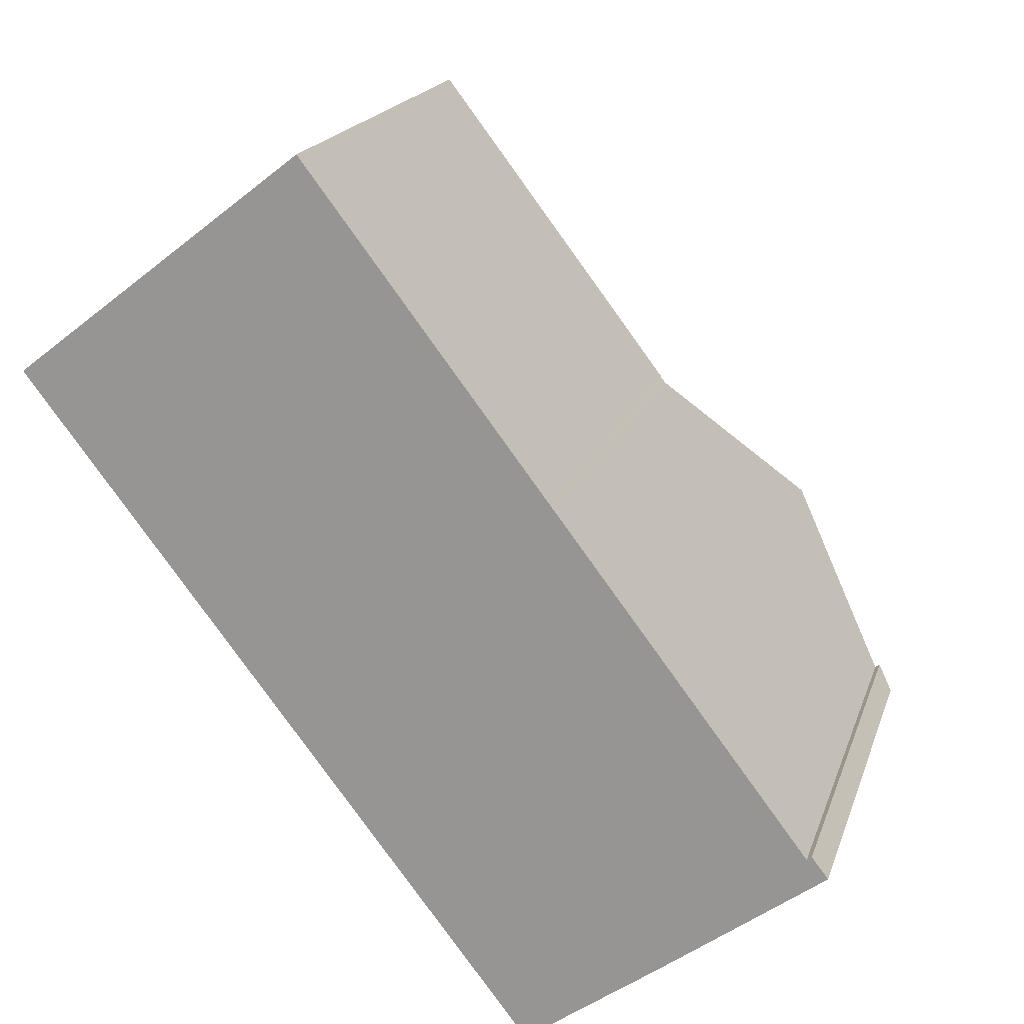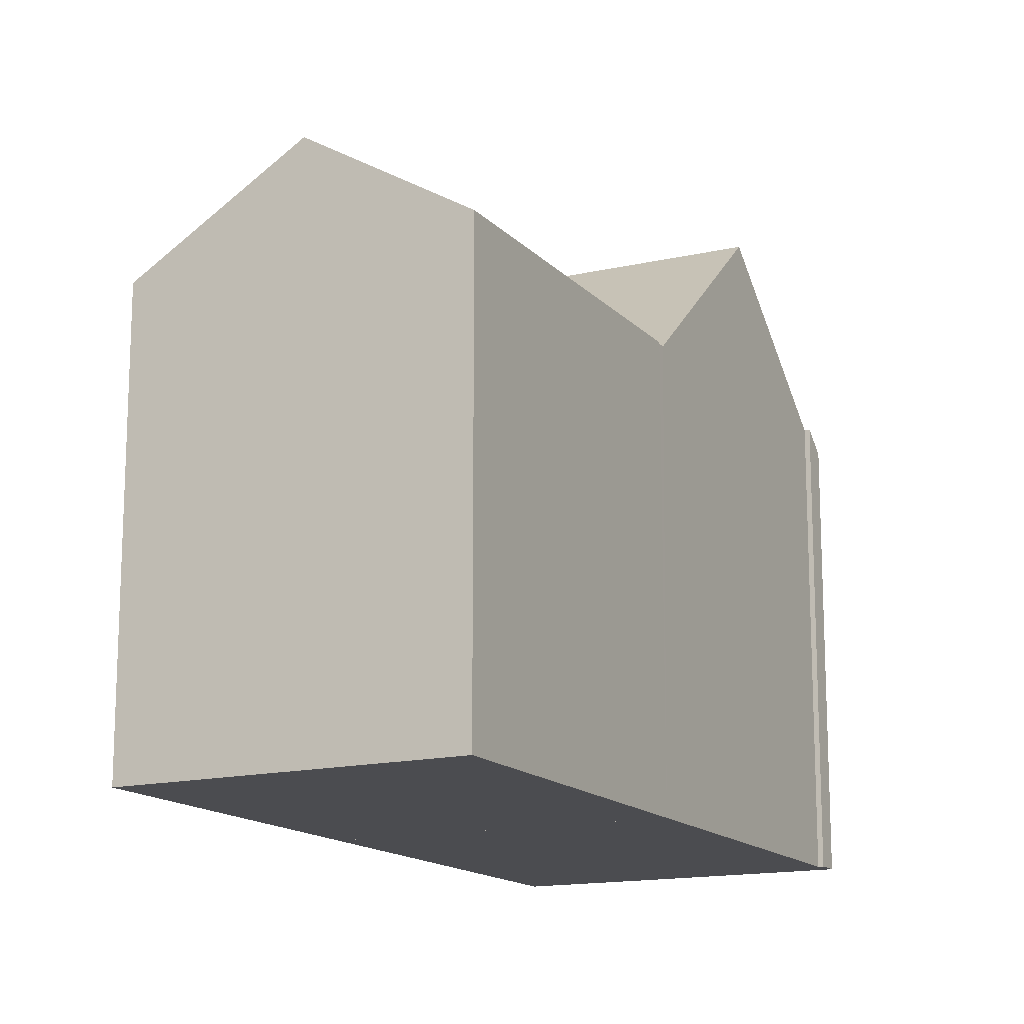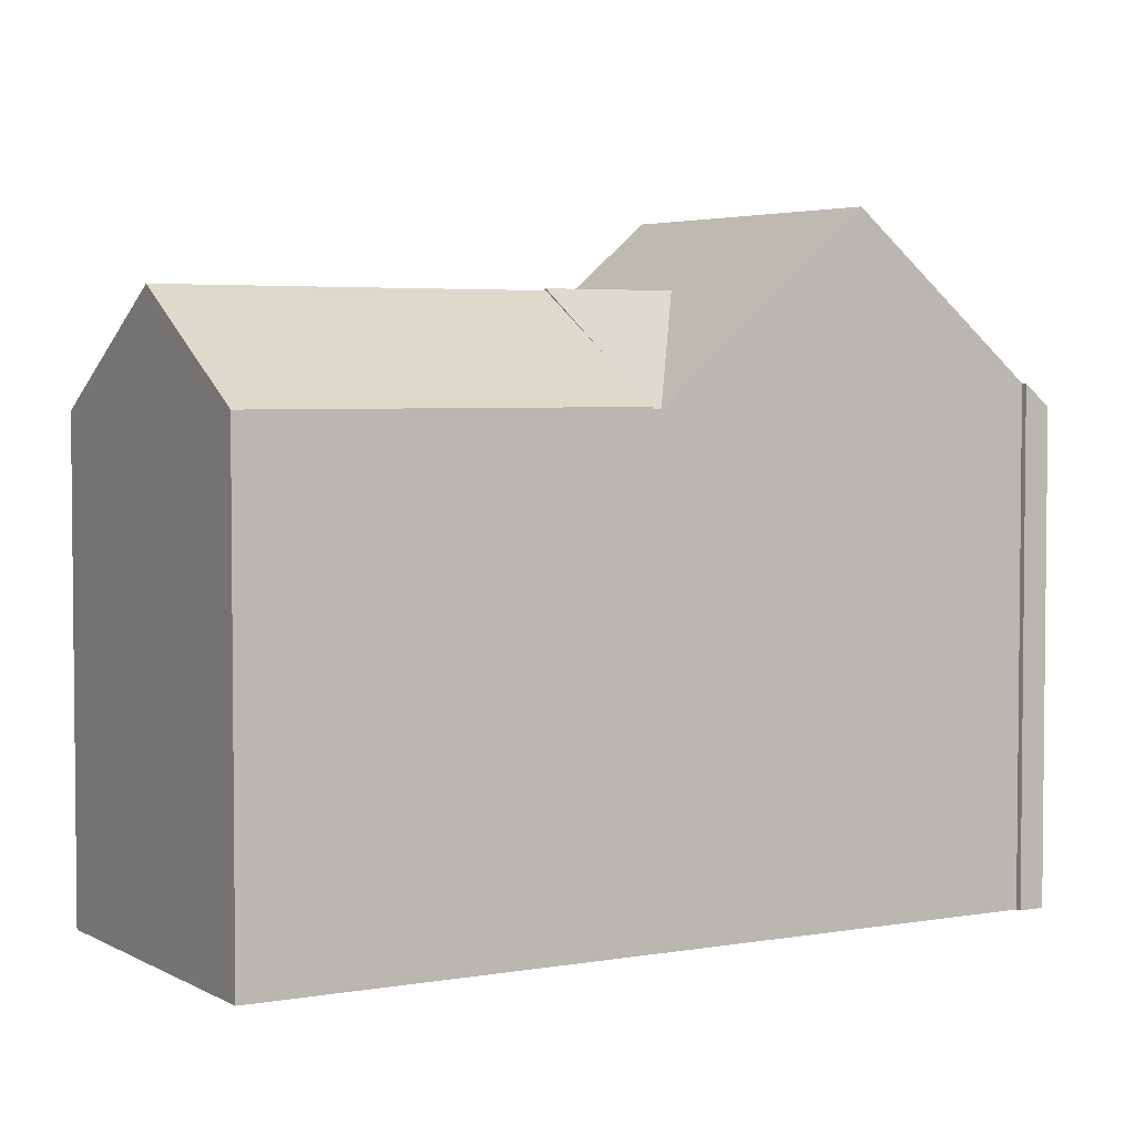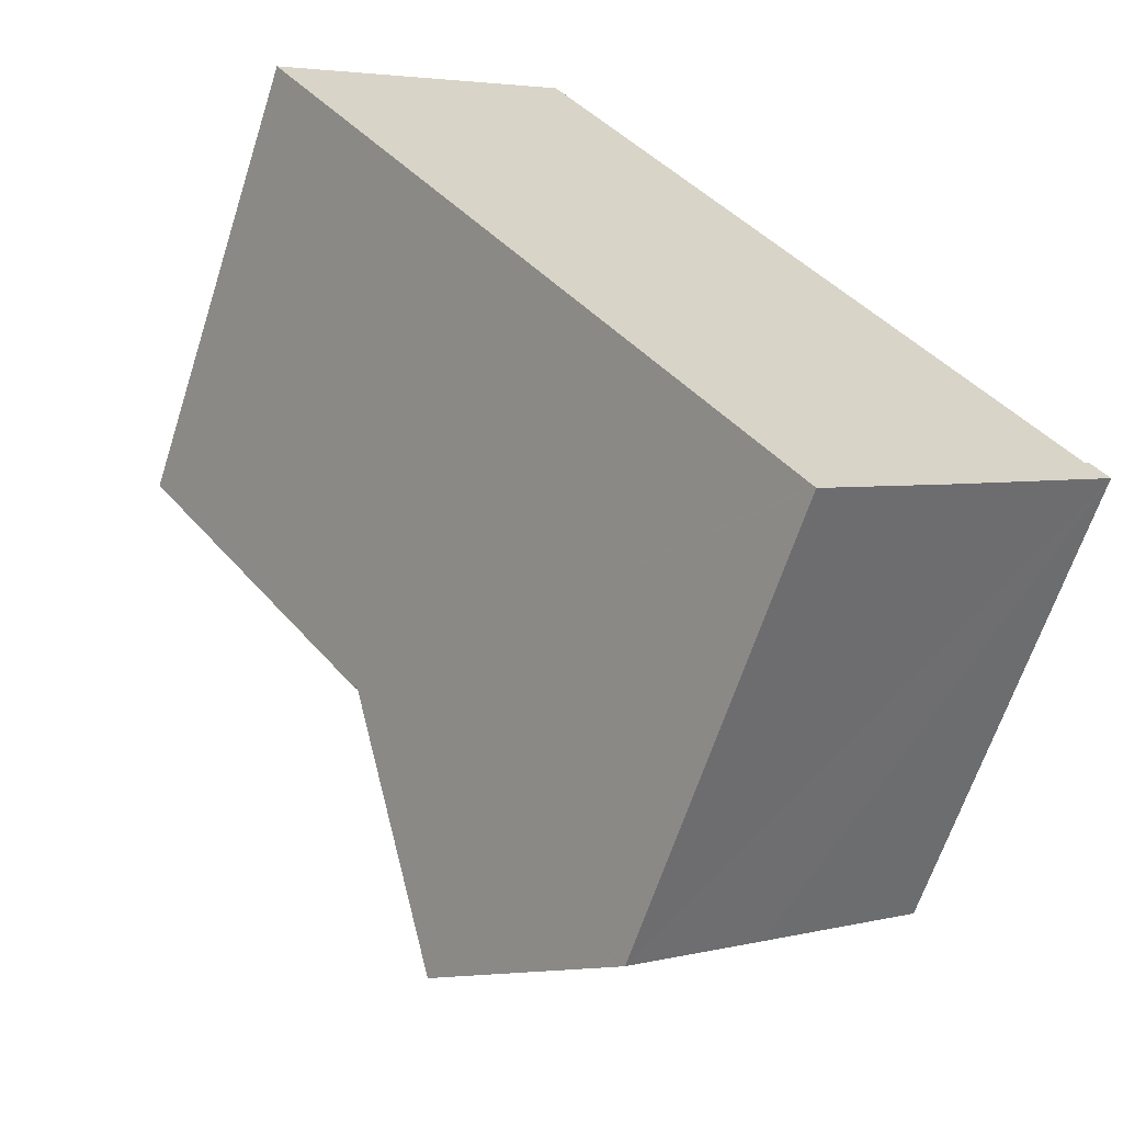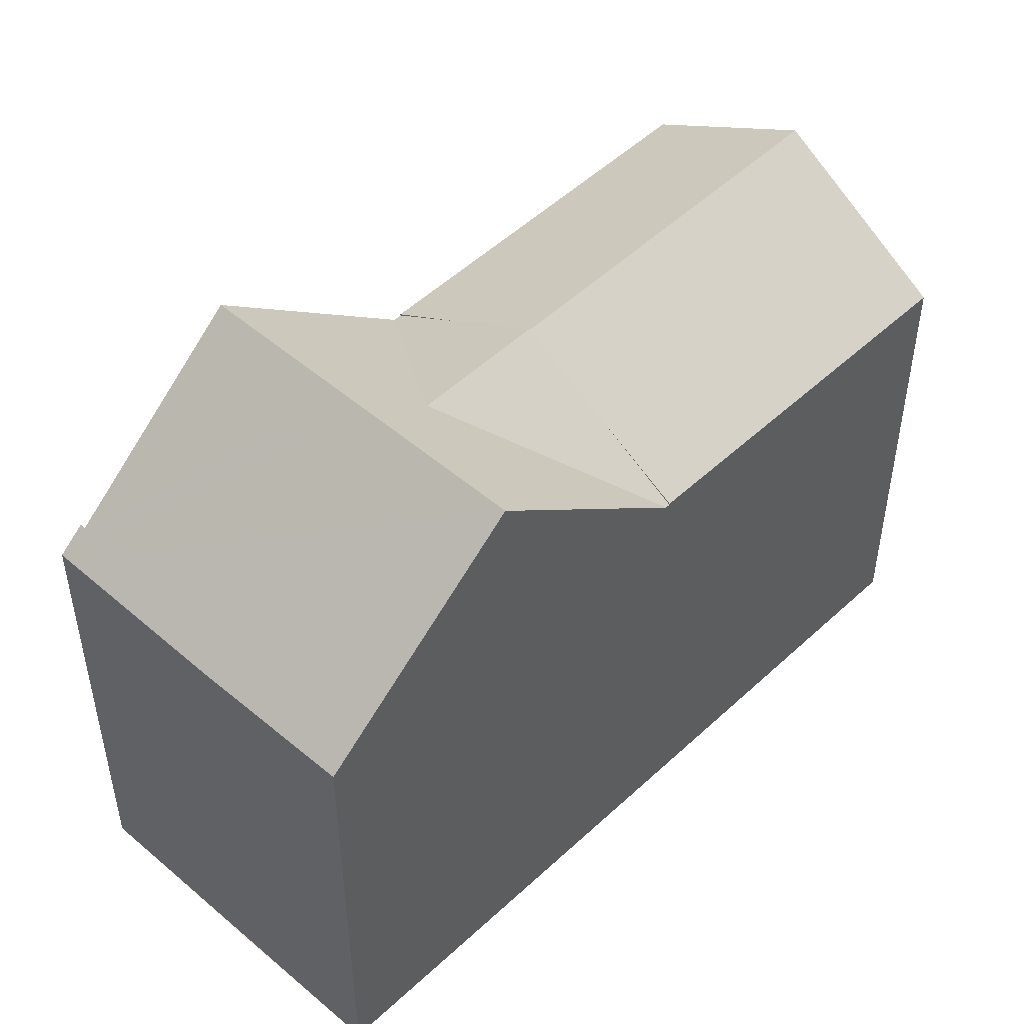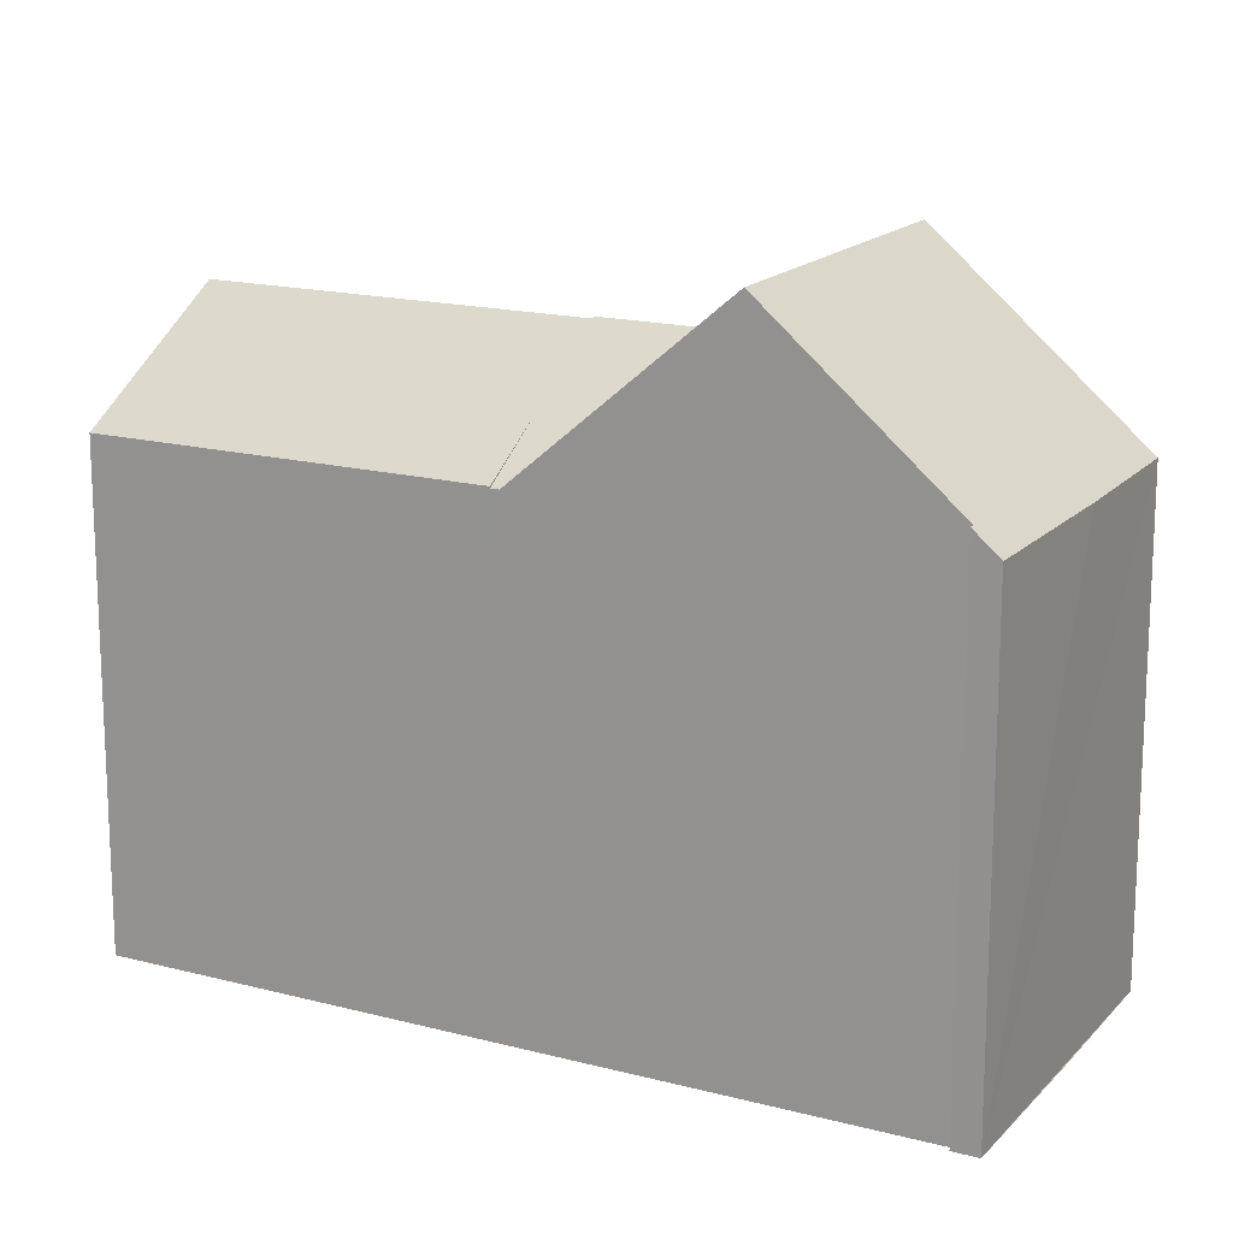
<metadata>
{"format":"obj","ext":"obj","renderer":"f3d","projection":"perspective","resolution":1024,"background":"white","views":[{"elev":18.4,"azim":15.4,"up":"+Z"},{"elev":-15.2,"azim":-10.2,"up":"+Y"},{"elev":3.9,"azim":22.0,"up":"+Y"},{"elev":-63.6,"azim":-17.8,"up":"+Z"},{"elev":50.7,"azim":-173.1,"up":"+Y"},{"elev":16.4,"azim":81.2,"up":"+Y"}]}
</metadata>
<code>
v  7.555 9.491 -4.95
v  8.532 7.741 -1.497
v  8.618 7.741 -1.609
v  7.511 8.511 -2.242
v  6.213 9.491 -3.191
v  8.112 7.77 -10.49
v  10.3 7.706 -8.988
v  8.147 7.721 -10.54
v  6.019 10.66 -7.785
v  10.51 7.707 -8.829
v  12.76 7.72 -7.167
v  8.394 10.66 -6.05
v  12.9 7.721 -7.065
v  12.56 8.082 -6.783
v  10.71 10.66 -4.357
v  12.64 8.083 -6.726
v  5.984 10.61 -7.74
v  3.865 7.684 -4.999
v  10.66 10.59 -4.286
v  4.915 8.511 -4.139
v  3.819 7.684 -4.94
v  8.532 9.166e-17 -1.497
v  3.819 3.025e-16 -4.94
v  6.213 1.954e-16 -3.191
v  7.511 1.373e-16 -2.242
v  4.915 2.534e-16 -4.139
v  12.64 4.118e-16 -6.726
v  12.56 4.153e-16 -6.783
v  10.71 2.668e-16 -4.357
v  8.618 9.852e-17 -1.609
v  10.66 2.624e-16 -4.286
v  12.9 4.326e-16 -7.065
v  8.147 6.452e-16 -10.54
v  12.76 4.389e-16 -7.167
v  10.51 5.406e-16 -8.829
v  10.3 5.504e-16 -8.988
v  8.112 6.424e-16 -10.49
v  3.865 3.061e-16 -4.999
v  6.019 4.767e-16 -7.785
v  5.984 4.739e-16 -7.74
v  4.637 7.765 3.613
v  6.213 9.459 -3.191
v  2.371 9.459 1.847
v  8.532 7.766 -1.497
v  0 7.686 4.706e-16
v  3.819 7.711 -4.94
v  0 0 0
v  4.637 -2.212e-16 3.613
v  2.371 -1.131e-16 1.847
g defaultobject
f 1 2 3
f 2 1 4
f 4 1 5
f 6 7 8
f 7 6 9
f 7 9 10
f 10 9 11
f 11 9 12
f 11 12 13
f 13 12 14
f 14 12 15
f 16 13 14
f 1 17 18
f 17 1 9
f 9 1 12
f 12 1 3
f 12 3 19
f 12 19 15
f 20 18 21
f 18 20 1
f 1 20 5
f 20 4 5
f 4 20 2
f 2 20 22
f 22 20 21
f 22 21 23
f 22 23 24
f 22 24 25
f 24 23 26
f 14 27 16
f 27 14 28
f 22 3 2
f 3 22 14
f 14 22 28
f 28 22 29
f 29 22 30
f 29 30 31
f 19 14 15
f 14 19 3
f 27 13 16
f 13 27 32
f 32 11 13
f 11 32 10
f 10 32 7
f 7 32 8
f 8 32 33
f 33 32 34
f 33 34 35
f 33 35 36
f 6 17 9
f 17 6 18
f 18 6 8
f 18 8 33
f 18 33 21
f 21 33 37
f 21 37 38
f 21 38 23
f 38 37 39
f 38 39 40
f 27 28 32
f 36 37 33
f 37 36 39
f 39 36 35
f 39 35 34
f 39 34 40
f 40 34 38
f 38 34 32
f 38 32 28
f 38 28 29
f 38 29 23
f 23 29 26
f 26 29 24
f 24 29 31
f 24 31 30
f 24 30 25
f 25 30 22
f 41 42 43
f 42 41 4
f 4 41 44
f 45 20 46
f 20 45 42
f 42 45 43
f 4 20 42
f 20 4 44
f 20 44 22
f 20 22 46
f 46 22 23
f 23 22 24
f 24 22 25
f 23 24 26
f 23 45 46
f 45 23 47
f 45 41 43
f 41 45 47
f 41 47 48
f 48 47 49
f 41 22 44
f 22 41 48
f 23 49 47
f 49 23 26
f 49 26 24
f 49 24 48
f 48 24 25
f 48 25 22

</code>
